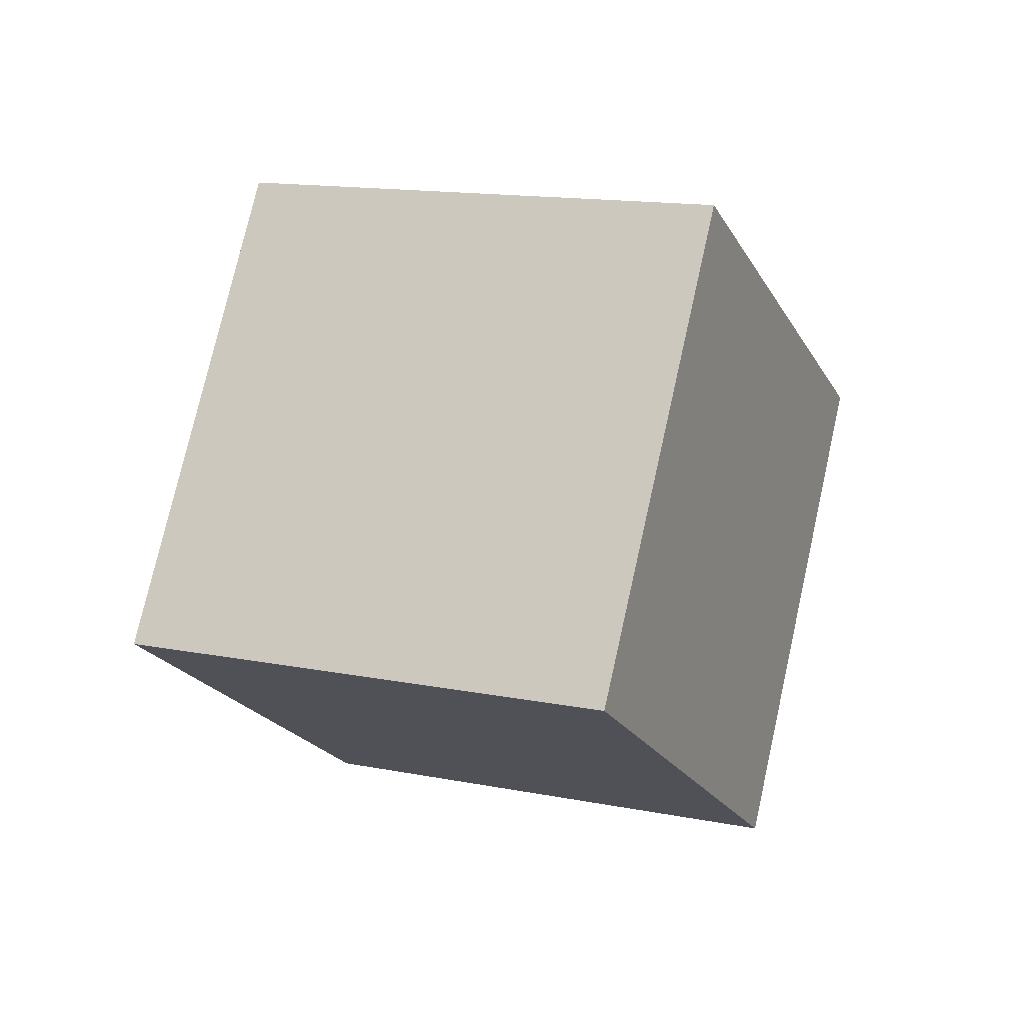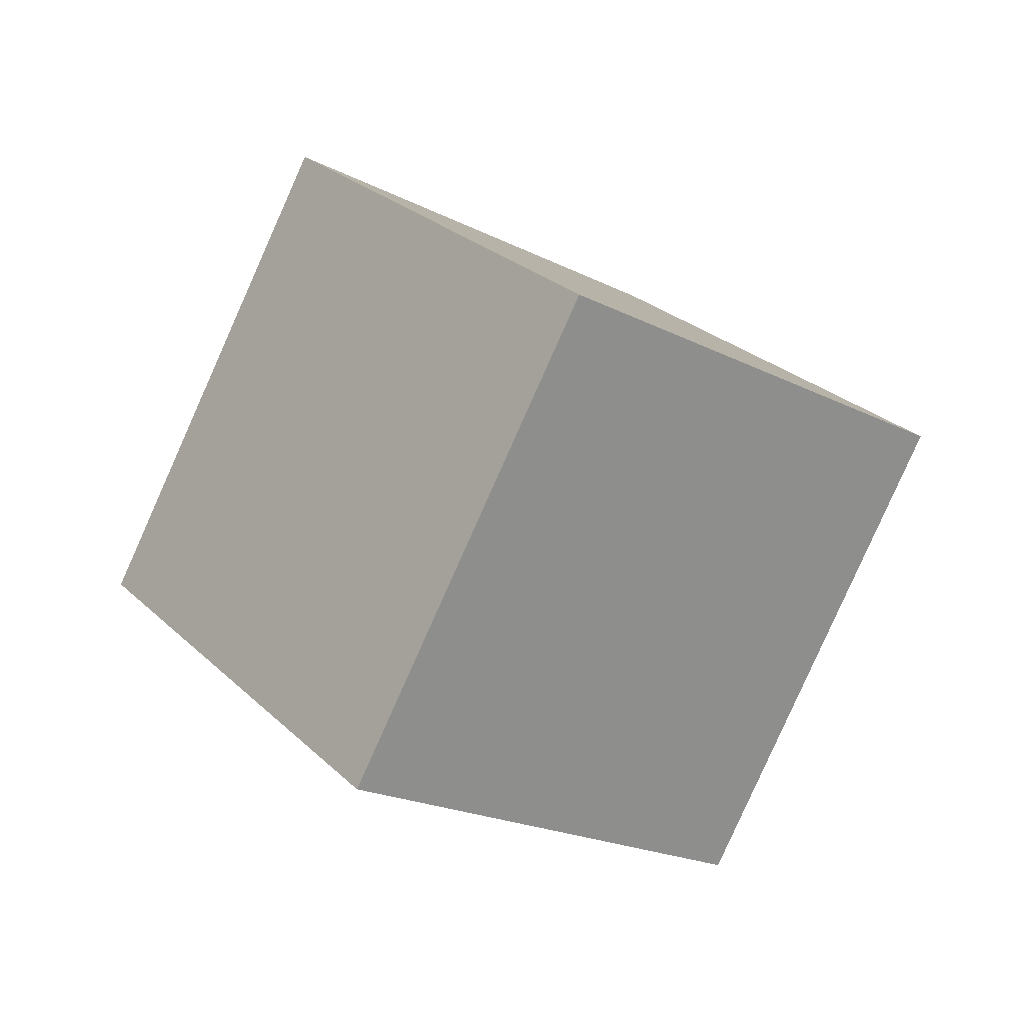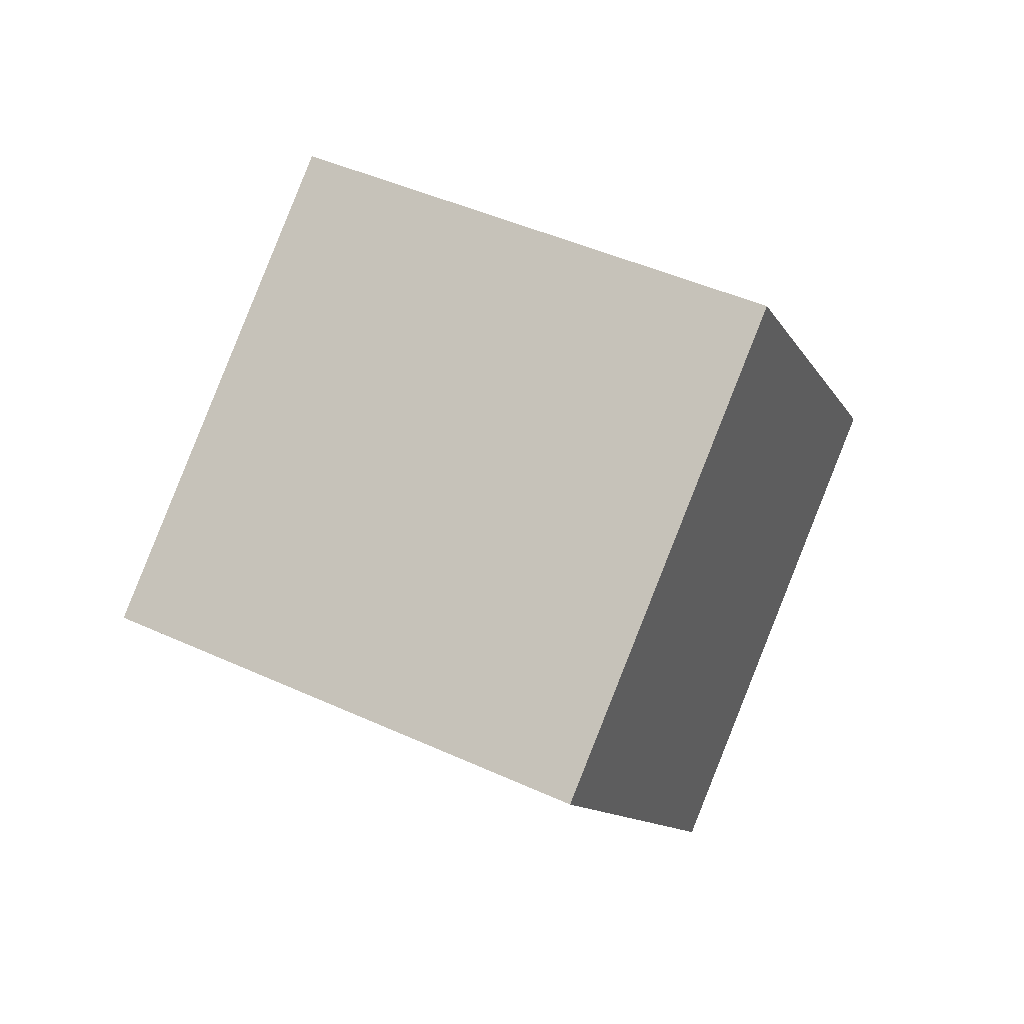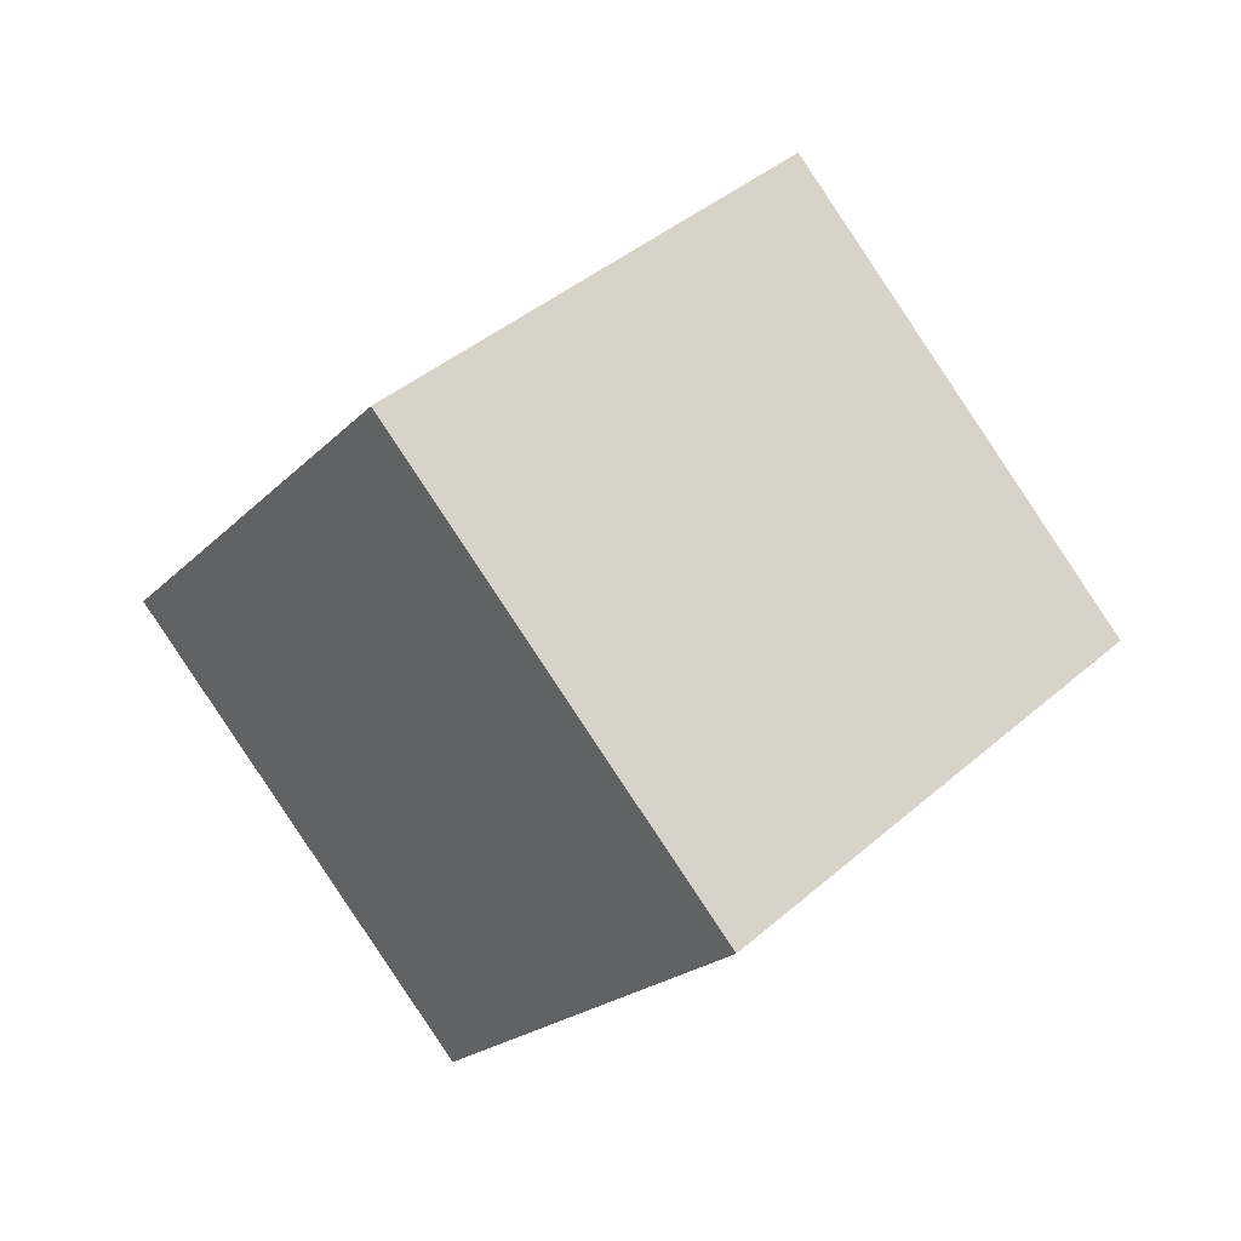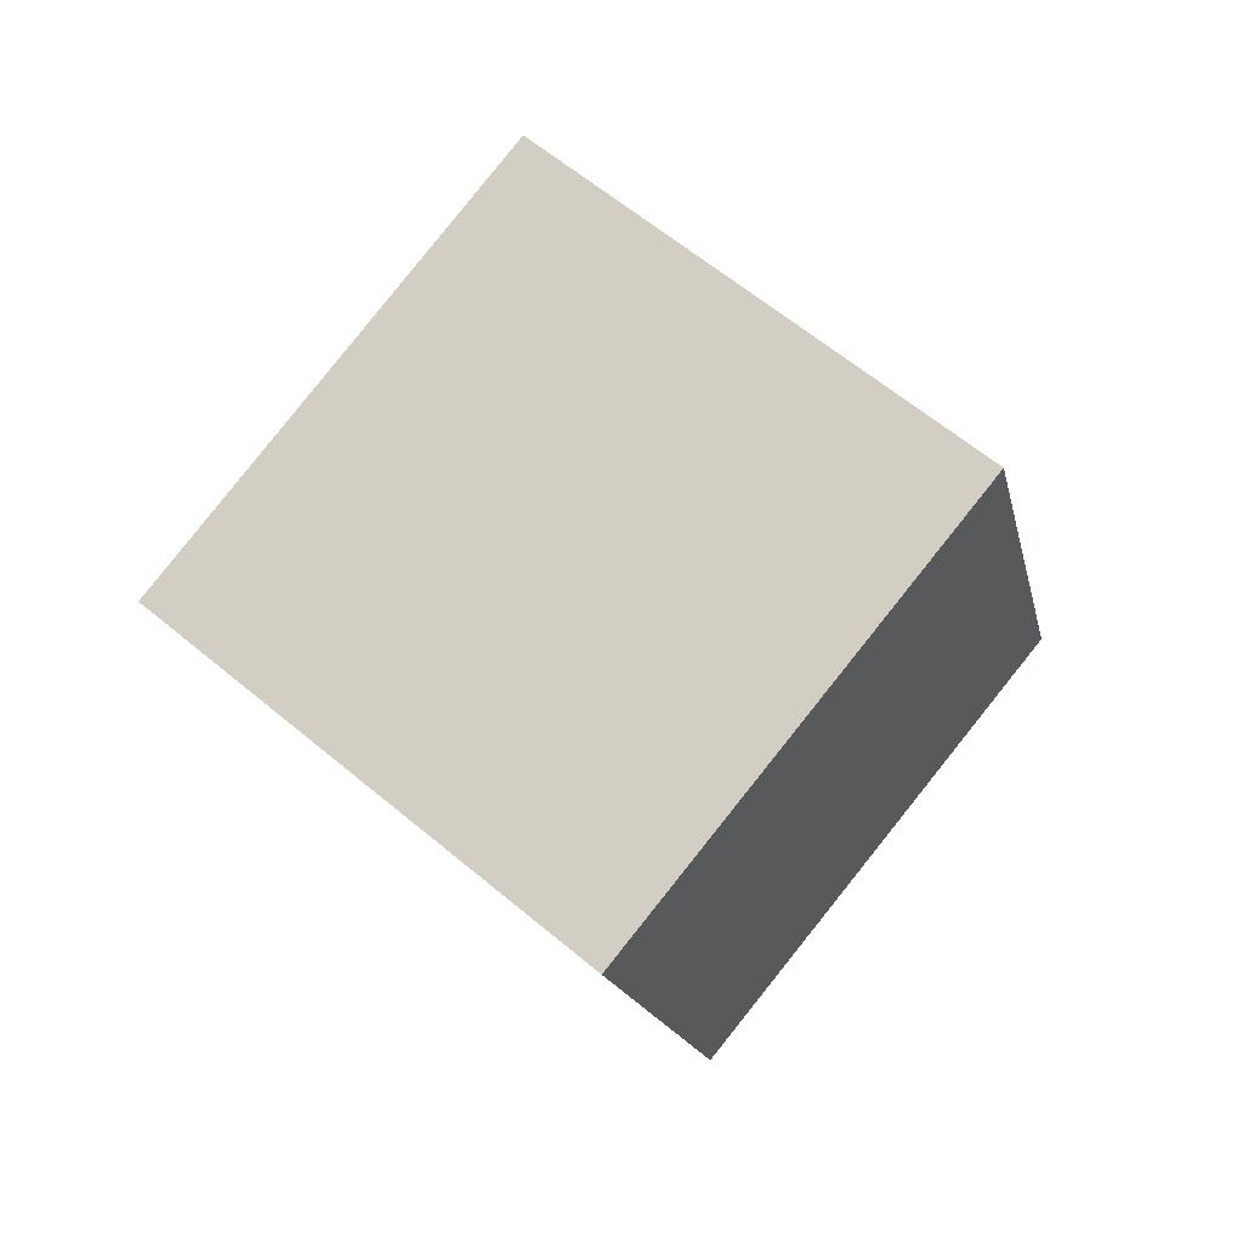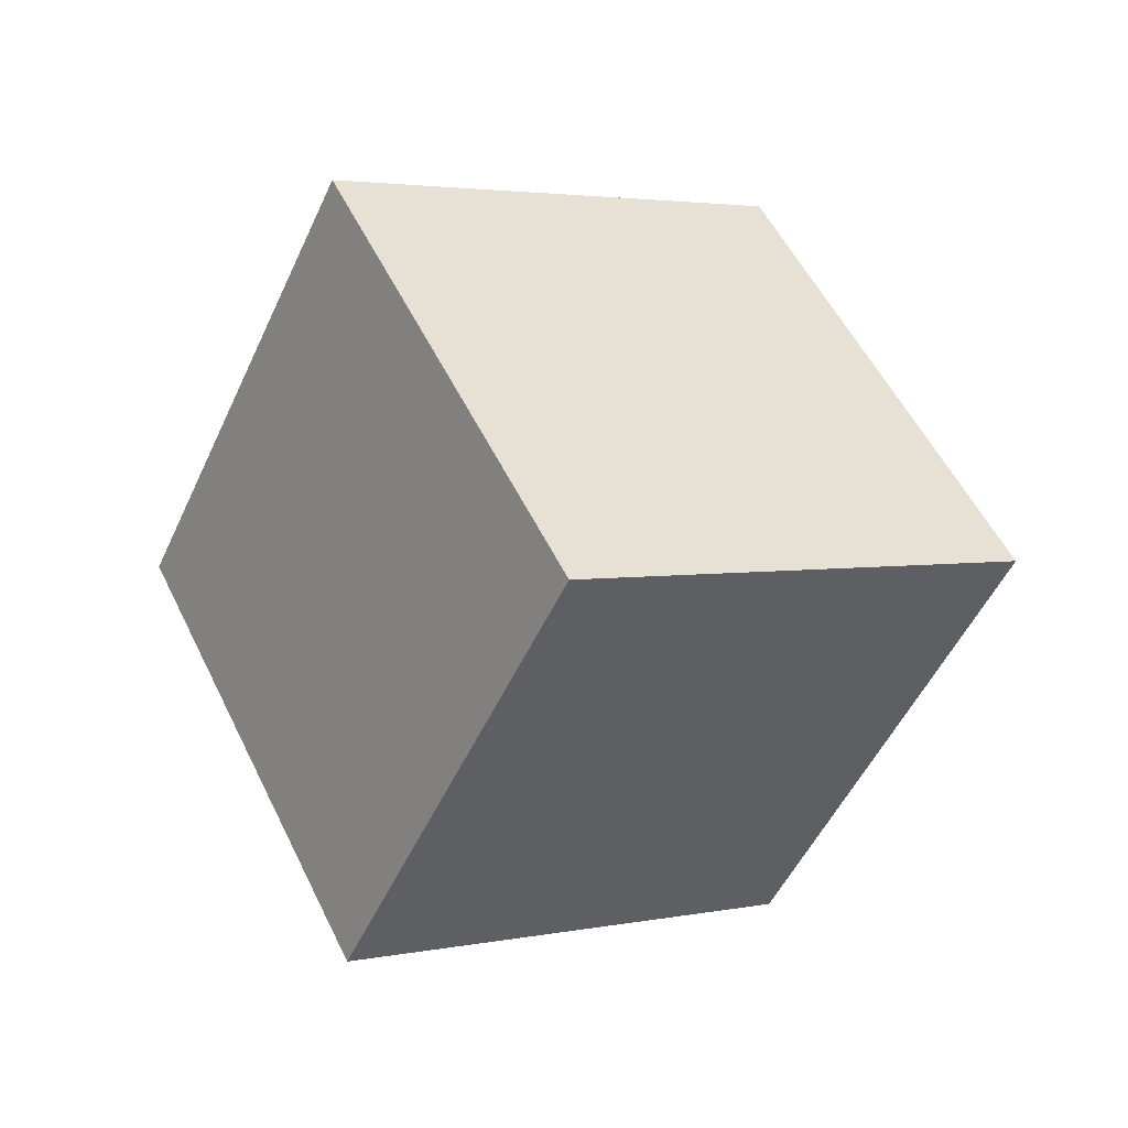
<metadata>
{"format":"obj","ext":"obj","renderer":"f3d","projection":"perspective","resolution":1024,"background":"white","views":[{"elev":-36.1,"azim":58.7,"up":"+Y"},{"elev":7.7,"azim":1.8,"up":"+Y"},{"elev":43.4,"azim":94.2,"up":"+Z"},{"elev":-19.8,"azim":127.3,"up":"+Z"},{"elev":-15.6,"azim":-12.9,"up":"+Z"},{"elev":36.1,"azim":10.9,"up":"+Y"}]}
</metadata>
<code>
v -5.094 -9.712 7.122
v -1.016 -0.5818 7.045
v -10.91 -7.179 -0.6054
v -6.836 1.952 -0.6827
v 1.942 -12.91 0.7754
v 6.02 -3.778 0.6981
v -3.877 -10.37 -6.952
v 0.2004 -1.244 -7.029
f 2 4 1
f 5 2 1
f 1 4 3
f 3 5 1
f 2 8 4
f 6 2 5
f 6 8 2
f 4 8 3
f 7 5 3
f 3 8 7
f 7 6 5
f 8 6 7

</code>
